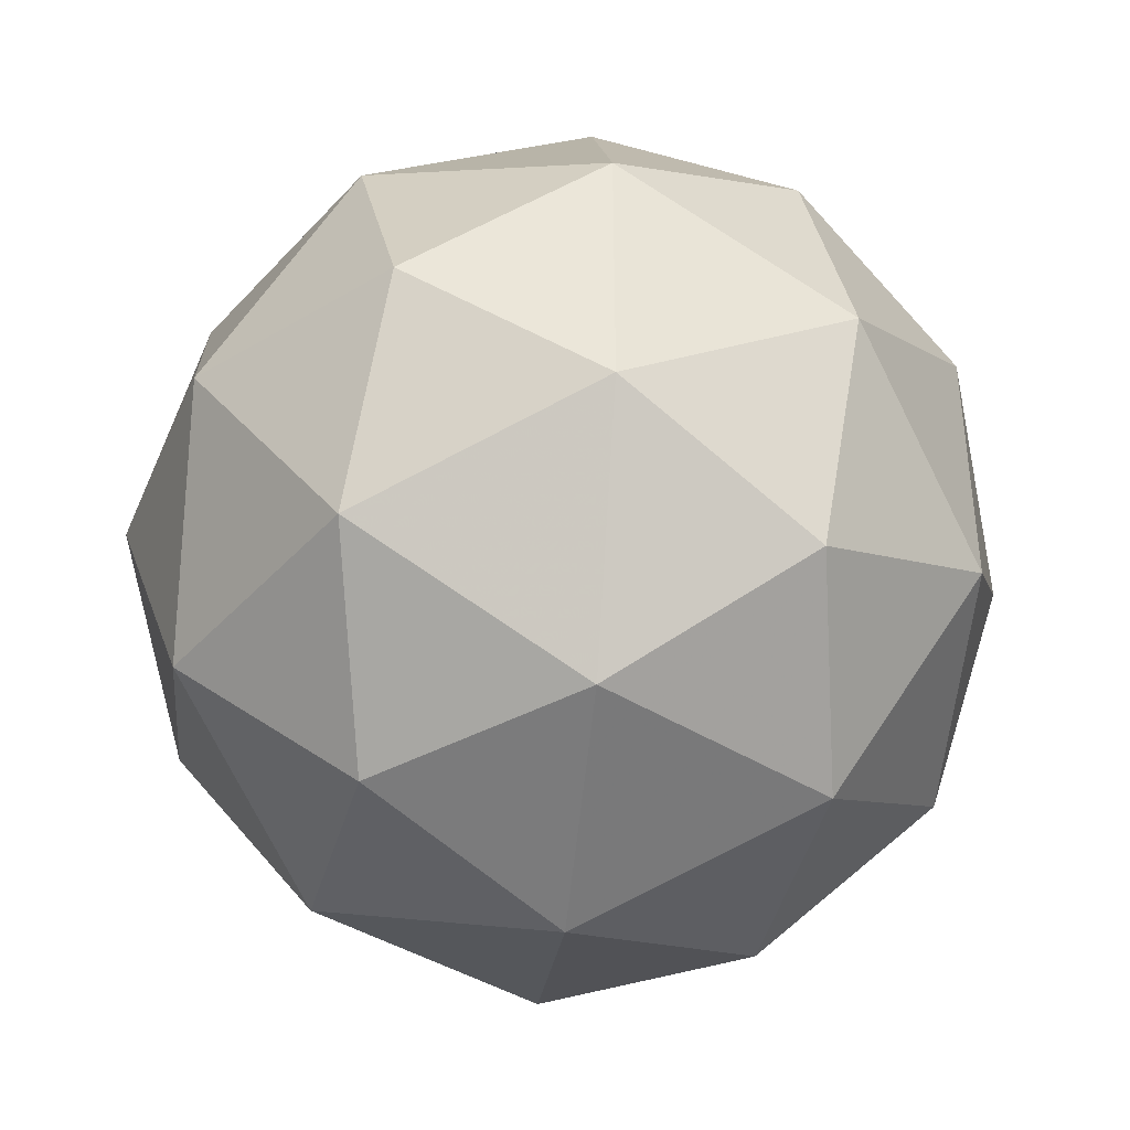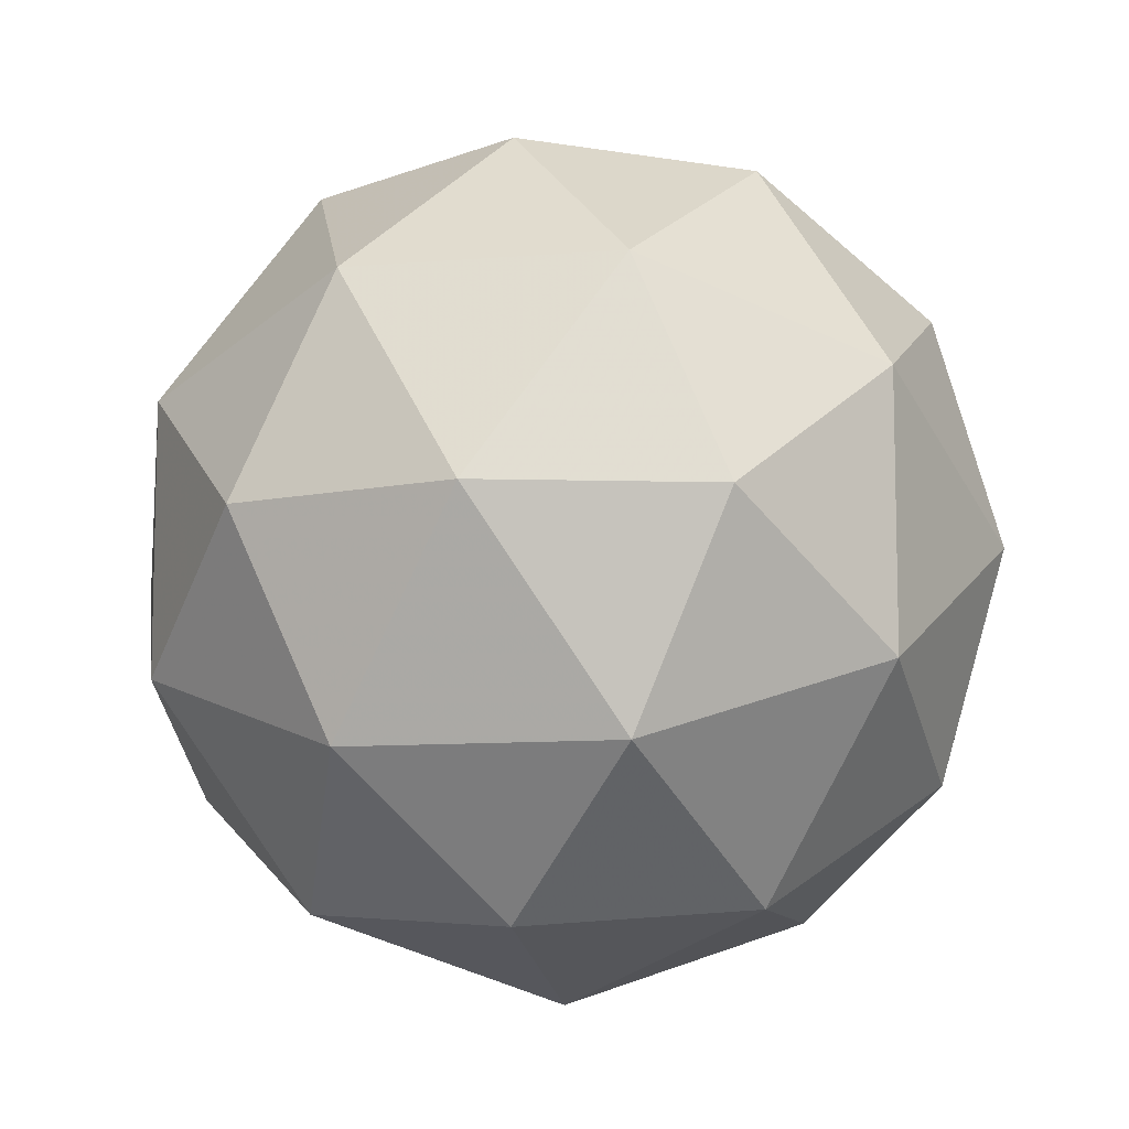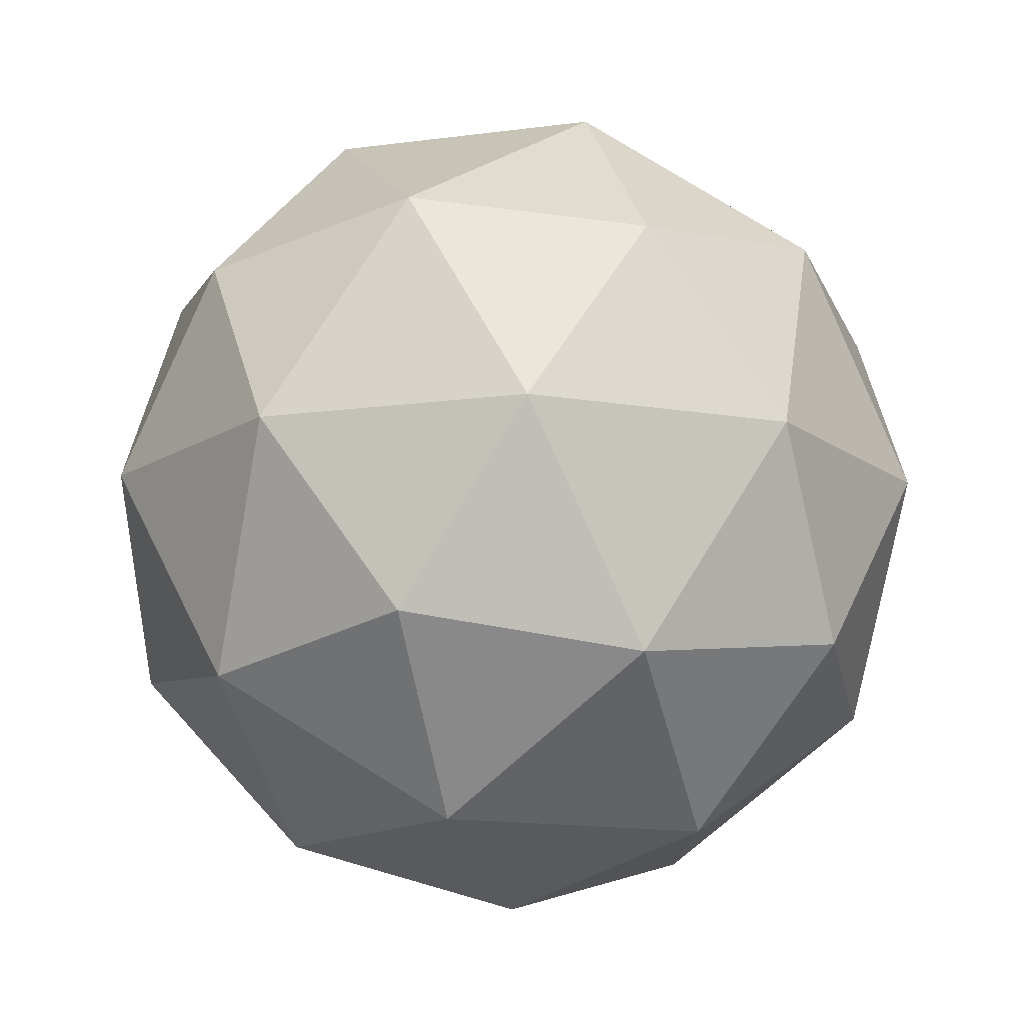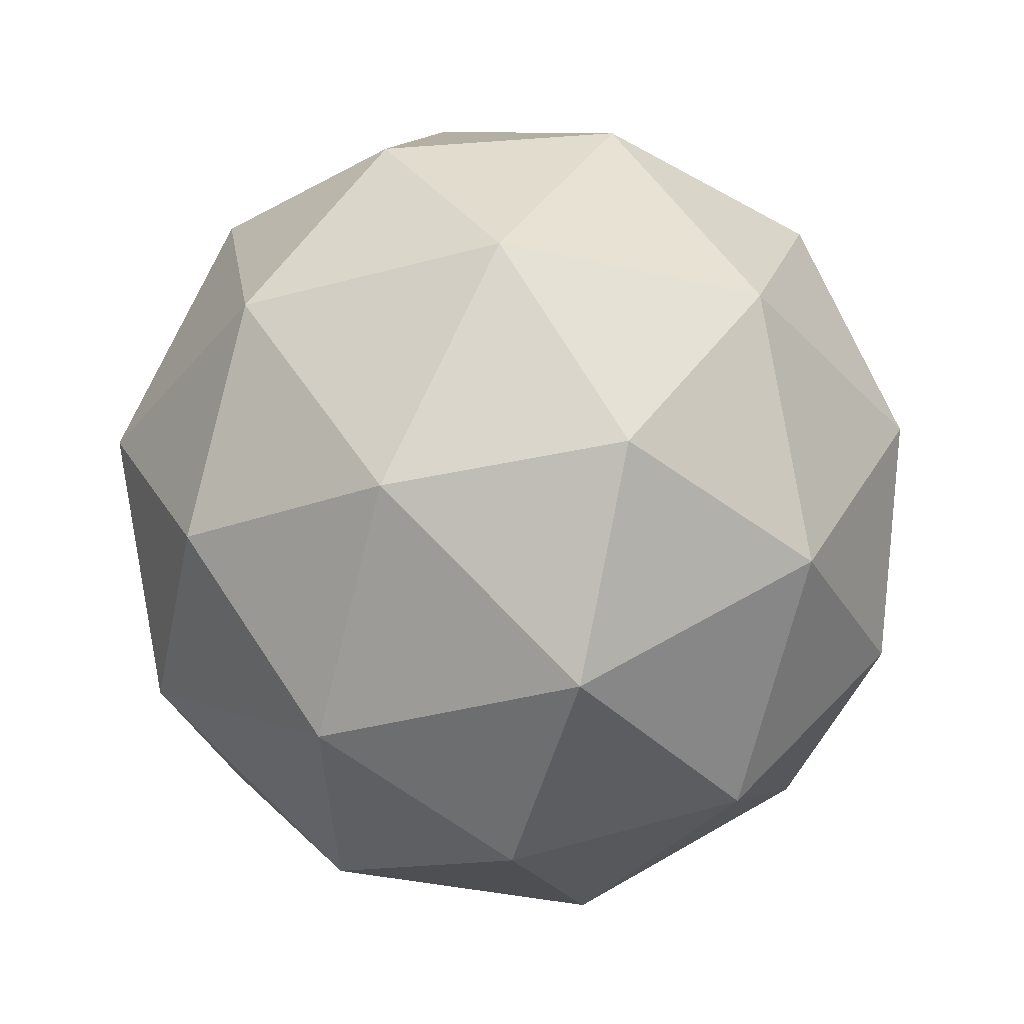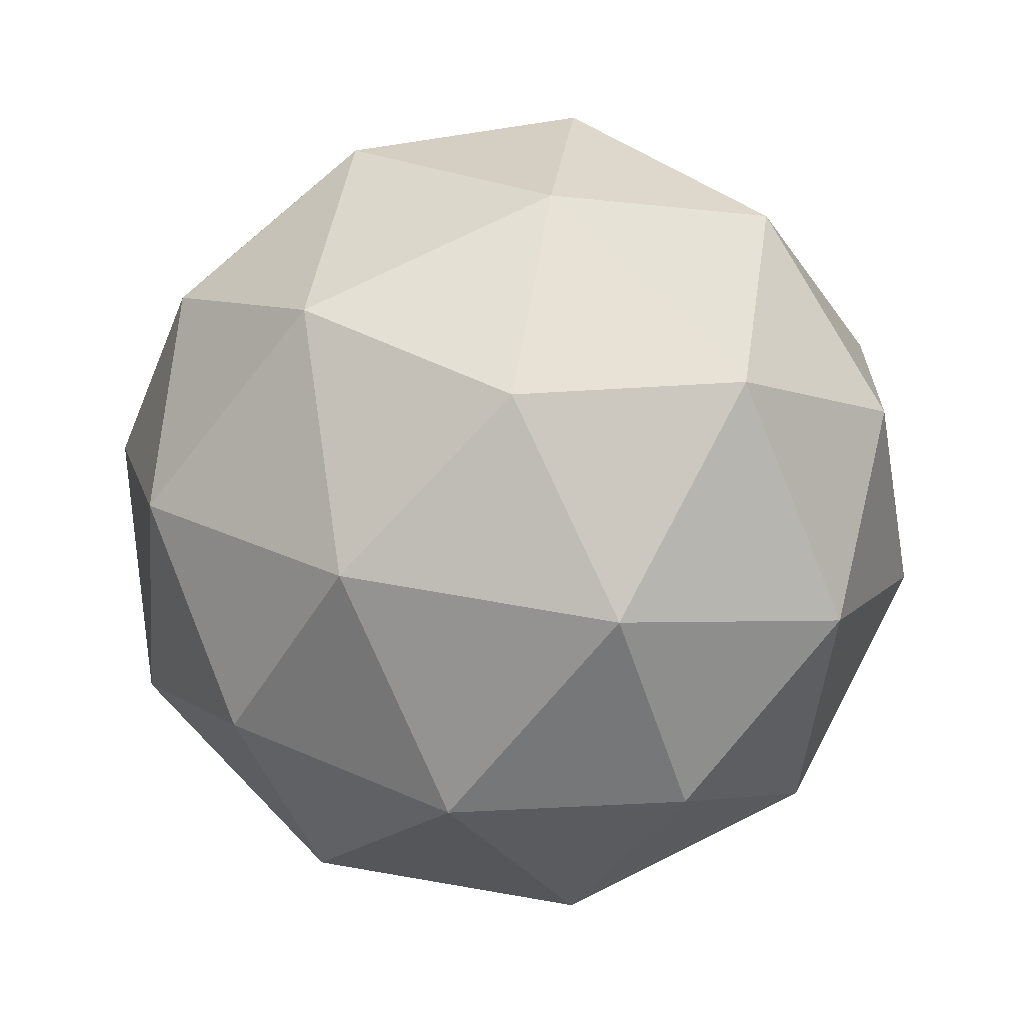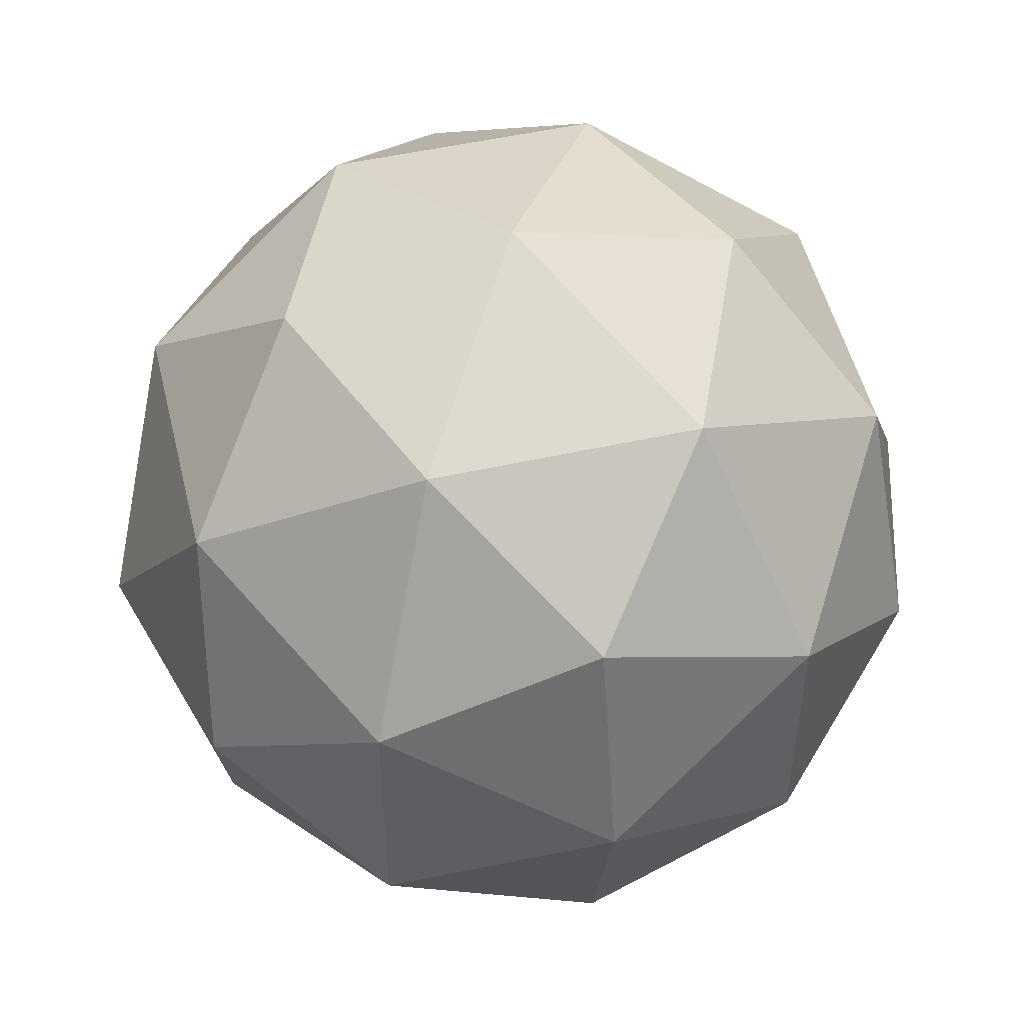
<metadata>
{"format":"obj","ext":"obj","renderer":"f3d","projection":"perspective","resolution":1024,"background":"white","views":[{"elev":-40.6,"azim":20.5,"up":"+Z"},{"elev":-9.9,"azim":160.4,"up":"+Z"},{"elev":-14.8,"azim":70.1,"up":"+Y"},{"elev":-36.7,"azim":-106.4,"up":"+Y"},{"elev":75.3,"azim":-80.3,"up":"+Y"},{"elev":51.3,"azim":-135.3,"up":"+Z"}]}
</metadata>
<code>
g SAAVL_SAADR-i12-g68-s2021
v -3724 -4359 3697
v -3634 -4328 3762
v -3758 -4328 3802
v -3572 -4243 3807
v -3545 -4260 3697
v -3834 -4328 3697
v -3758 -4328 3592
v -3634 -4328 3632
v -3524 -4149 3762
v -3782 -4243 3876
v -3668 -4260 3867
v -3724 -4149 3907
v -3912 -4243 3697
v -3868 -4260 3802
v -3923 -4149 3762
v -3782 -4243 3518
v -3868 -4260 3592
v -3847 -4149 3527
v -3572 -4243 3586
v -3668 -4260 3527
v -3600 -4149 3527
v -3600 -4149 3867
v -3847 -4149 3867
v -3923 -4149 3632
v -3724 -4149 3487
v -3524 -4149 3632
v -3666 -4055 3876
v -3579 -4039 3802
v -3690 -3971 3802
v -3876 -4055 3807
v -3779 -4039 3867
v -3813 -3971 3762
v -3876 -4055 3586
v -3902 -4039 3697
v -3813 -3971 3632
v -3666 -4055 3518
v -3779 -4039 3527
v -3690 -3971 3592
v -3536 -4055 3697
v -3579 -4039 3592
v -3613 -3971 3697
v -3724 -3939 3697
f 1 2 3
f 4 2 5
f 1 3 6
f 1 6 7
f 1 7 8
f 4 5 9
f 10 11 12
f 13 14 15
f 16 17 18
f 19 20 21
f 4 9 22
f 10 12 23
f 13 15 24
f 16 18 25
f 19 21 26
f 27 28 29
f 30 31 32
f 33 34 35
f 36 37 38
f 39 40 41
f 41 38 42
f 41 40 38
f 40 36 38
f 38 35 42
f 38 37 35
f 37 33 35
f 35 32 42
f 35 34 32
f 34 30 32
f 32 29 42
f 32 31 29
f 31 27 29
f 29 41 42
f 29 28 41
f 28 39 41
f 26 40 39
f 26 21 40
f 21 36 40
f 25 37 36
f 25 18 37
f 18 33 37
f 24 34 33
f 24 15 34
f 15 30 34
f 23 31 30
f 23 12 31
f 12 27 31
f 22 28 27
f 22 9 28
f 9 39 28
f 21 25 36
f 21 20 25
f 20 16 25
f 18 24 33
f 18 17 24
f 17 13 24
f 15 23 30
f 15 14 23
f 14 10 23
f 12 22 27
f 12 11 22
f 11 4 22
f 9 26 39
f 9 5 26
f 5 19 26
f 8 20 19
f 8 7 20
f 7 16 20
f 7 17 16
f 7 6 17
f 6 13 17
f 6 14 13
f 6 3 14
f 3 10 14
f 5 8 19
f 5 2 8
f 2 1 8
f 3 11 10
f 3 2 11
f 2 4 11
f 2 4 11

</code>
